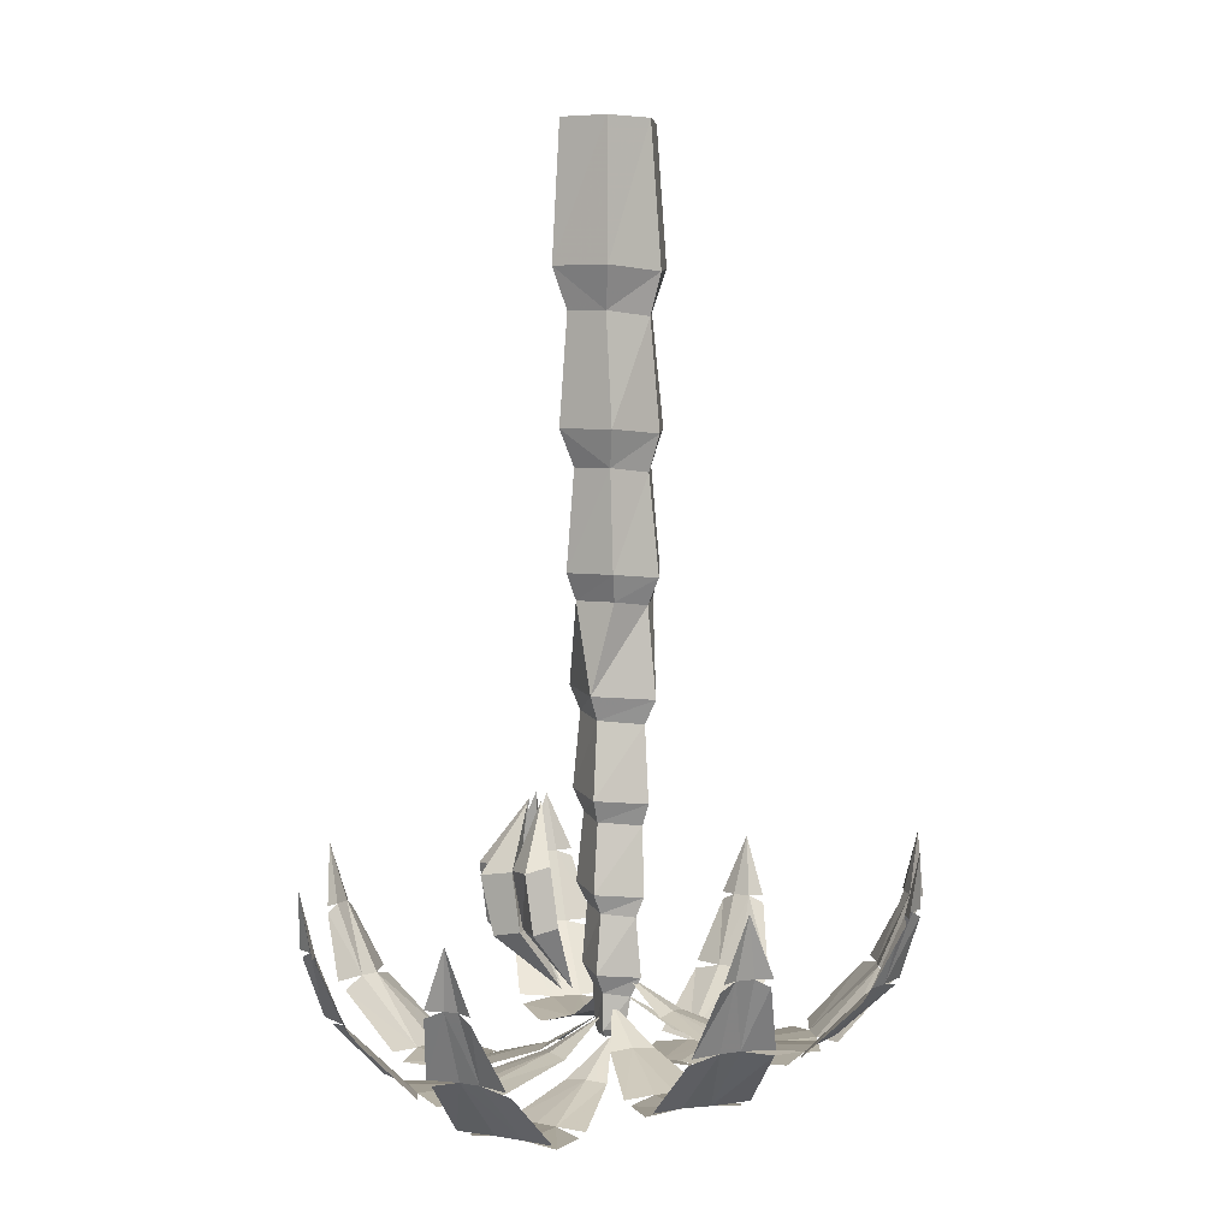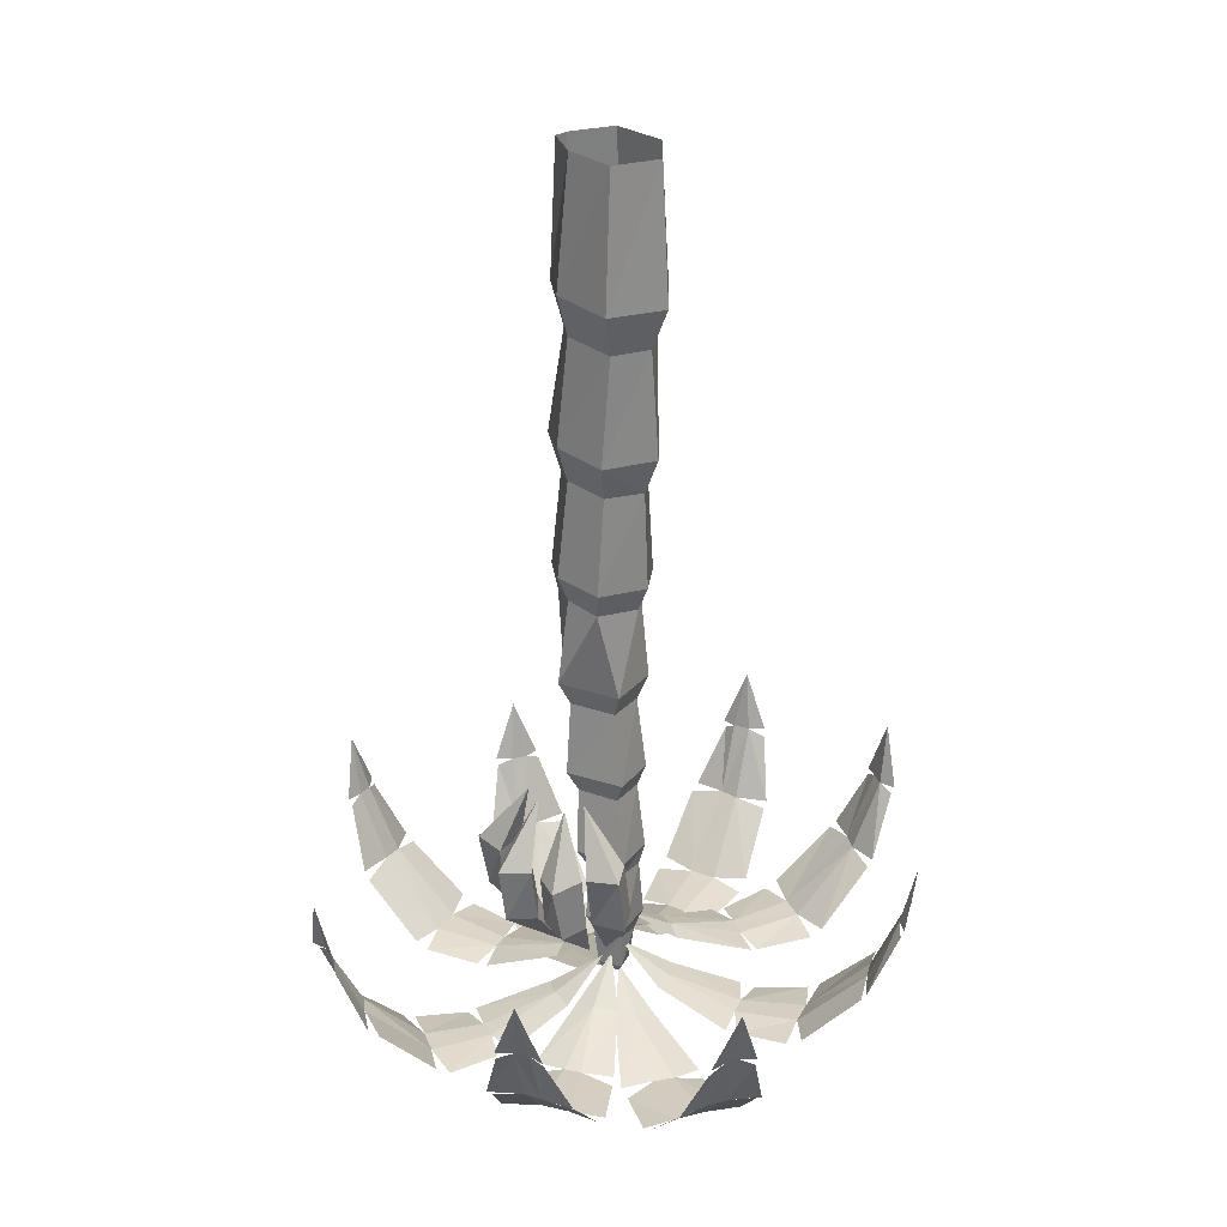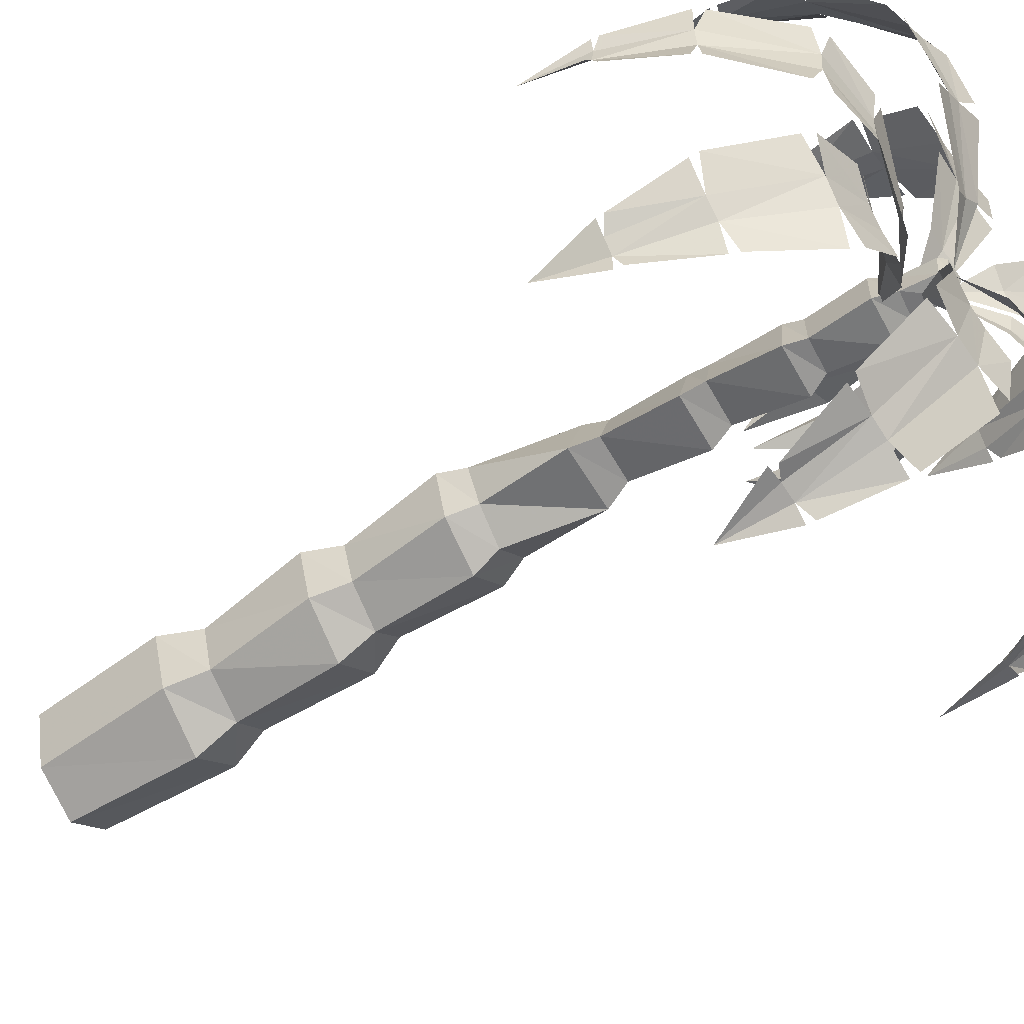
<metadata>
{"format":"obj","ext":"obj","renderer":"f3d","projection":"perspective","resolution":1024,"background":"white","views":[{"elev":5.3,"azim":174.0,"up":"+Y"},{"elev":28.2,"azim":123.8,"up":"+Y"},{"elev":-52.7,"azim":-54.6,"up":"+Z"}]}
</metadata>
<code>
v 0.1172 -3.023 0.1875
v 0.2812 -2.828 0.2578
v 0.25 -2.828 0.3359
v 0.1641 -2.812 0.3281
v 0.1797 -2.812 0.2344
v 0.2109 -2.633 0.2344
v 0.3047 -2.648 0.25
v 0.2812 -2.641 0.3516
v 0.1875 -2.625 0.3281
v 0.2188 -2.438 0.1953
v 0.1562 -3.023 0.007812
v 0.2891 -2.828 -0.07031
v 0.3672 -2.844 -0.03125
v 0.3281 -2.836 0.0625
v 0.2422 -2.82 0.007812
v 0.2812 -2.633 0.01562
v 0.3125 -2.641 -0.07031
v 0.4062 -2.656 -0.02344
v 0.3594 -2.648 0.05469
v 0.2578 -2.445 0.03125
v 0.125 -3.016 -0.03125
v 0.1797 -2.797 -0.1641
v 0.2578 -2.812 -0.1953
v 0.2812 -2.812 -0.08594
v 0.1875 -2.805 -0.0625
v 0.2188 -2.617 -0.0625
v 0.2031 -2.609 -0.1562
v 0.2812 -2.625 -0.1875
v 0.3125 -2.633 -0.08594
v 0.2188 -2.43 -0.01562
v 0.1484 -3.031 0.125
v 0.3203 -2.836 0.09375
v 0.375 -2.844 0.1797
v 0.2891 -2.828 0.2266
v 0.2344 -2.82 0.1562
v 0.2734 -2.641 0.1562
v 0.3516 -2.648 0.09375
v 0.3984 -2.656 0.1875
v 0.3125 -2.648 0.2266
v 0.2422 -2.445 0.1406
v 0.1641 -1.297 -0.04688
v 0.01562 -1.297 -0.1484
v 0.03125 -0.9453 -0.1328
v 0.1406 -0.9453 -0.0625
v 0.1328 -1.281 0.1328
v 0.1016 -1.398 0.1172
v 0.1172 -1.414 -0.02344
v 0.01562 -1.414 -0.1016
v -0.1406 -1.312 -0.04688
v -0.1094 -0.9609 -0.0625
v -0.1406 -0.8281 -0.07812
v 0.03125 -0.8125 -0.1875
v 0.1875 -0.8125 -0.07812
v 0.1172 -0.9297 0.1016
v 0.02344 -1.297 0.2422
v 0.02344 -1.414 0.1953
v 0.02344 -1.734 0.2344
v 0.125 -1.719 0.1406
v 0.1406 -1.734 -0.01562
v 0.007812 -1.734 -0.1094
v -0.1094 -1.43 -0.03125
v -0.1719 -1.297 0.125
v -0.1328 -0.9453 0.09375
v -0.1797 -0.8125 0.1094
v -0.1484 -0.375 0.1094
v -0.1094 -0.375 -0.07031
v 0.03125 -0.375 -0.1641
v 0.1641 -0.375 -0.07812
v 0.1484 -0.7969 0.1172
v 0.02344 -0.9453 0.1797
v -0.02344 -0.9453 0.1719
v -0.02344 -1.297 0.2344
v -0.02344 -1.414 0.1875
v -0.02344 -1.734 0.2266
v 0.02344 -1.82 0.2109
v 0.09375 -1.805 0.125
v 0.1094 -1.82 0.007812
v 0 -1.82 -0.07031
v -0.1406 -1.75 -0.03125
v -0.1328 -1.414 0.1094
v -0.02344 -0.8125 0.2188
v -0.02344 -0.375 0.1953
v 0.1172 -0.375 0.09375
v 0.02344 -0.8125 0.2266
v -0.1641 -1.734 0.1406
v -0.1406 -1.82 0.125
v -0.02344 -1.82 0.2031
v 0.007812 -2.109 0.2031
v 0.1172 -2.094 0.1484
v 0.07031 -2.109 -0.04688
v -0.1094 -1.836 -0.007812
v -0.1328 -2.125 -0.02344
v -0.03906 -2.109 0.1953
v 0.007812 -2.188 0.1719
v 0.08594 -2.172 0.125
v 0.04688 -2.188 -0.01562
v -0.1016 -2.203 0
v -0.03125 -2.188 0.1641
v 0.007812 -2.43 0.1719
v 0.1094 -2.414 0.125
v 0.0625 -2.43 -0.05469
v -0.1094 -2.445 -0.03125
v -0.03125 -2.43 0.1641
v 0.04688 -2.5 -0.02344
v -0.09375 -2.516 -0.007812
v -0.03906 -2.5 0.1406
v 0.007812 -2.5 0.1484
v 0.07812 -2.484 0.1016
v 0.1016 -2.703 0.09375
v 0.0625 -2.719 -0.0625
v -0.09375 -2.734 -0.03906
v -0.04688 -2.719 0.125
v 0 -2.719 0.1328
v -0.07031 -2.797 -0.03125
v -0.04688 -2.781 0.09375
v 0 -2.781 0.1016
v 0.03906 -2.781 -0.03906
v 0.05469 -2.969 -0.0625
v -0.08594 -2.984 -0.03906
v -0.05469 -2.969 0.1016
v 0.08594 -2.953 0.07031
v 0.07031 -2.766 0.07031
v 0.05469 -3.016 0.0625
v 0.03125 -3.031 -0.03125
v -0.05469 -3.047 -0.02344
v -0.03125 -3.031 0.07812
v -0.03125 -3.148 0.0625
v 0.04688 -3.148 0.04688
v 0.03125 -3.148 -0.03125
v -0.03906 -3.148 -0.01562
v -0.02344 -3.172 0
v -0.02344 -3.172 0.04688
v 0.03906 -3.172 0.03906
v 0.02344 -3.172 -0.01562
v -0.08594 -3.273 0.1484
v 0 -3.172 0.02344
v -0.03125 -3.281 0.1875
v -0.2031 -3.352 0.3672
v -0.2578 -3.352 0.3359
v -0.3359 -3.359 0.2656
v -0.1406 -3.281 0.1016
v -0.1094 -3.359 0.4062
v -0.2109 -3.352 0.5938
v -0.3125 -3.336 0.5469
v -0.1328 -3.367 0.4453
v -0.2344 -3.328 0.6406
v -0.3672 -3.148 0.7734
v -0.4375 -3.125 0.7109
v -0.5 -3.125 0.6797
v -0.3828 -3.336 0.5
v -0.3516 -3.367 0.2891
v -0.4688 -3.352 0.4219
v -0.375 -3.125 0.7891
v -0.4688 -2.922 0.8281
v -0.5 -2.898 0.7891
v -0.5469 -2.898 0.7578
v -0.5938 -3.125 0.6406
v -0.5938 -2.922 0.7422
v -0.5469 -2.703 0.8125
v -0.4688 -2.898 0.8359
v -0.5938 -2.898 0.75
v -0.5859 -3.148 0.625
v -0.4922 -3.328 0.4531
v 0.09375 -3.273 -0.1328
v 0 -3.172 0
v 0.03125 -3.281 -0.1562
v 0.2031 -3.352 -0.3516
v 0.2578 -3.352 -0.3047
v 0.3359 -3.359 -0.2344
v 0.1484 -3.281 -0.08594
v 0.1172 -3.359 -0.3906
v 0.2188 -3.352 -0.5781
v 0.3125 -3.336 -0.5312
v 0.1406 -3.367 -0.4219
v 0.2344 -3.328 -0.6172
v 0.3594 -3.148 -0.75
v 0.4453 -3.125 -0.6953
v 0.5 -3.125 -0.6562
v 0.3906 -3.336 -0.4766
v 0.3594 -3.367 -0.2734
v 0.4688 -3.352 -0.4062
v 0.375 -3.125 -0.7734
v 0.4766 -2.922 -0.8047
v 0.5078 -2.898 -0.7656
v 0.5469 -2.898 -0.7422
v 0.5938 -3.125 -0.6172
v 0.6016 -2.922 -0.7188
v 0.5469 -2.703 -0.7969
v 0.4766 -2.898 -0.8125
v 0.6016 -2.898 -0.7266
v 0.5781 -3.148 -0.6016
v 0.5 -3.328 -0.4375
v 0.1953 -3.211 -0.03125
v 0.03125 -3.109 0.007812
v 0.1562 -3.219 -0.1016
v 0.4141 -3.289 -0.1328
v 0.4297 -3.289 -0.07812
v 0.4453 -3.297 0.02344
v 0.2031 -3.219 0.03125
v 0.3672 -3.297 -0.2266
v 0.5547 -3.289 -0.3203
v 0.6094 -3.273 -0.2188
v 0.3984 -3.305 -0.2422
v 0.6094 -3.266 -0.3281
v 0.7812 -3.086 -0.3672
v 0.8203 -3.062 -0.2656
v 0.8281 -3.062 -0.2109
v 0.6328 -3.273 -0.125
v 0.4844 -3.305 0.007812
v 0.6484 -3.289 -0.02344
v 0.8047 -3.062 -0.375
v 0.8984 -2.859 -0.3359
v 0.9062 -2.836 -0.2891
v 0.9219 -2.836 -0.2422
v 0.8828 -3.062 -0.1094
v 0.9453 -2.859 -0.1953
v 0.9531 -2.641 -0.2734
v 0.9141 -2.836 -0.3438
v 0.9531 -2.836 -0.1953
v 0.8594 -3.086 -0.1094
v 0.7031 -3.266 -0.03125
v -0.04688 -3.172 -0.1562
v 0 -3.07 -0.007812
v -0.1172 -3.18 -0.1328
v -0.1484 -3.25 -0.3828
v -0.08594 -3.25 -0.3984
v 0.007812 -3.258 -0.4219
v 0.02344 -3.18 -0.1719
v -0.2422 -3.258 -0.3281
v -0.3359 -3.25 -0.5312
v -0.2266 -3.234 -0.5859
v -0.25 -3.266 -0.375
v -0.3438 -3.227 -0.5703
v -0.3828 -3.047 -0.75
v -0.2812 -3.023 -0.7812
v -0.2188 -3.023 -0.8047
v -0.1406 -3.234 -0.6016
v -0.007812 -3.266 -0.4531
v -0.03125 -3.25 -0.625
v -0.3828 -3.023 -0.7734
v -0.3516 -2.82 -0.875
v -0.3047 -2.797 -0.875
v -0.25 -2.797 -0.8906
v -0.1328 -3.023 -0.8516
v -0.2031 -2.82 -0.9219
v -0.2812 -2.602 -0.9297
v -0.3594 -2.797 -0.875
v -0.2109 -2.797 -0.9297
v -0.125 -3.047 -0.8359
v -0.04688 -3.227 -0.6719
v -0.2031 -3.141 0.02344
v -0.03125 -3.039 0.007812
v -0.1797 -3.148 0.1016
v -0.4375 -3.219 0.08594
v -0.4375 -3.219 0.02344
v -0.4375 -3.227 -0.07812
v -0.1875 -3.148 -0.03906
v -0.3984 -3.227 0.1875
v -0.6094 -3.219 0.2344
v -0.6406 -3.203 0.1172
v -0.4375 -3.234 0.1875
v -0.6562 -3.195 0.2344
v -0.8359 -3.016 0.2422
v -0.8594 -2.992 0.1328
v -0.8516 -2.992 0.07031
v -0.6484 -3.203 0.03125
v -0.4688 -3.234 -0.07031
v -0.6406 -3.219 -0.07812
v -0.8594 -2.992 0.2344
v -0.9531 -2.789 0.1797
v -0.9453 -2.766 0.1406
v -0.9531 -2.766 0.08594
v -0.8906 -2.992 -0.03125
v -0.9688 -2.789 0.03125
v -0.9844 -2.57 0.1172
v -0.9531 -2.766 0.1875
v -0.9844 -2.766 0.03906
v -0.875 -3.016 -0.03125
v -0.6953 -3.195 -0.07031
v 0.03906 -3.141 0.1953
v 0.02344 -3.039 0.03906
v 0.1016 -3.148 0.1797
v 0.08594 -3.219 0.4375
v 0.03125 -3.219 0.4453
v -0.07031 -3.227 0.4375
v -0.03125 -3.148 0.1953
v 0.1875 -3.227 0.4062
v 0.2344 -3.219 0.6172
v 0.1328 -3.203 0.6484
v 0.1875 -3.234 0.4453
v 0.2422 -3.195 0.6562
v 0.25 -3.016 0.8438
v 0.1328 -2.992 0.8594
v 0.07031 -2.992 0.8594
v 0.03906 -3.203 0.6562
v -0.07031 -3.234 0.4766
v -0.07031 -3.219 0.6484
v 0.2422 -2.992 0.8672
v 0.1875 -2.789 0.9531
v 0.1406 -2.766 0.9531
v 0.09375 -2.766 0.9531
v -0.02344 -2.992 0.8984
v 0.03906 -2.789 0.9766
v 0.125 -2.57 0.9922
v 0.1953 -2.766 0.9609
v 0.03906 -2.766 0.9844
v -0.02344 -3.016 0.8672
v -0.07031 -3.195 0.6953
v 0.1875 -3.219 0.125
v 0.04688 -3.117 0.03125
v 0.2188 -3.227 0.05469
v 0.4062 -3.297 0.2266
v 0.375 -3.297 0.2812
v 0.3125 -3.305 0.3594
v 0.1406 -3.227 0.1797
v 0.4375 -3.305 0.1328
v 0.6406 -3.297 0.2188
v 0.5938 -3.281 0.3281
v 0.4688 -3.312 0.1562
v 0.6719 -3.273 0.25
v 0.8203 -3.094 0.3516
v 0.7656 -3.07 0.4531
v 0.7188 -3.07 0.4922
v 0.5391 -3.281 0.3984
v 0.3359 -3.312 0.375
v 0.4688 -3.297 0.4922
v 0.8438 -3.07 0.375
v 0.875 -2.867 0.4688
v 0.8438 -2.844 0.5
v 0.8125 -2.844 0.5547
v 0.6953 -3.07 0.6016
v 0.7969 -2.867 0.5938
v 0.8672 -2.648 0.5469
v 0.875 -2.844 0.4688
v 0.8125 -2.844 0.6094
v 0.6797 -3.094 0.5859
v 0.5078 -3.273 0.5156
v -0.1797 -3.078 -0.08594
v -0.03906 -2.977 -0.007812
v -0.2109 -3.086 -0.03125
v -0.4062 -3.156 -0.1953
v -0.3594 -3.156 -0.25
v -0.3047 -3.164 -0.3281
v -0.1328 -3.086 -0.1406
v -0.4297 -3.164 -0.09375
v -0.6328 -3.156 -0.1875
v -0.5859 -3.141 -0.2969
v -0.4688 -3.172 -0.1172
v -0.6641 -3.133 -0.2109
v -0.8203 -2.953 -0.3281
v -0.7656 -2.93 -0.4219
v -0.7188 -2.93 -0.4688
v -0.5391 -3.141 -0.3672
v -0.3281 -3.172 -0.3359
v -0.4688 -3.156 -0.4609
v -0.8281 -2.93 -0.3438
v -0.8672 -2.727 -0.4375
v -0.8359 -2.703 -0.4766
v -0.8047 -2.703 -0.5156
v -0.6875 -2.93 -0.5625
v -0.7969 -2.727 -0.5625
v -0.8516 -2.508 -0.5078
v -0.8672 -2.703 -0.4375
v -0.8047 -2.703 -0.5703
v -0.6719 -2.953 -0.5547
v -0.5 -3.133 -0.4844
v 0.02344 -0.375 0.2031
f 1 2 3
f 1 3 4
f 1 4 5
f 1 5 2
f 2 5 6
f 2 6 7
f 2 7 3
f 3 7 8
f 3 8 4
f 4 8 9
f 4 9 5
f 5 9 6
f 6 9 10
f 6 10 7
f 7 10 8
f 8 10 9
f 11 12 13
f 11 13 14
f 11 14 15
f 11 15 12
f 12 15 16
f 12 16 17
f 12 17 13
f 13 17 18
f 13 18 14
f 14 18 19
f 14 19 15
f 15 19 16
f 16 19 20
f 16 20 17
f 17 20 18
f 18 20 19
f 21 22 23
f 21 23 24
f 21 24 25
f 21 25 22
f 22 25 26
f 22 26 27
f 22 27 23
f 23 27 28
f 23 28 24
f 24 28 29
f 24 29 25
f 25 29 26
f 26 29 30
f 26 30 27
f 27 30 28
f 28 30 29
f 31 32 33
f 31 33 34
f 31 34 35
f 31 35 32
f 32 35 36
f 32 36 37
f 32 37 33
f 33 37 38
f 33 38 34
f 34 38 39
f 34 39 35
f 35 39 36
f 36 39 40
f 36 40 37
f 37 40 38
f 38 40 39
f 41 42 43
f 41 43 44
f 41 44 45
f 42 49 50
f 42 50 43
f 44 54 45
f 45 54 55
f 46 56 57
f 46 57 58
f 46 58 47
f 47 58 59
f 47 59 48
f 48 59 60
f 48 60 61
f 49 62 63
f 49 63 50
f 51 64 65
f 51 65 66
f 51 66 52
f 52 66 67
f 52 67 53
f 53 67 68
f 53 68 69
f 54 70 55
f 60 79 61
f 61 79 80
f 62 72 71
f 62 71 63
f 64 81 82
f 64 82 65
f 69 68 83
f 69 83 84
f 79 85 80
f 80 85 73
f 75 88 76
f 76 88 89
f 76 89 77
f 77 89 90
f 77 90 78
f 78 90 91
f 86 91 92
f 86 92 93
f 86 93 87
f 90 92 91
f 94 99 95
f 95 99 100
f 95 100 96
f 96 100 101
f 96 101 97
f 102 103 98
f 102 98 97
f 102 97 101
f 104 108 109
f 104 109 110
f 104 110 105
f 105 110 111
f 105 111 106
f 106 111 112
f 107 113 108
f 113 109 108
f 114 117 118
f 114 118 119
f 114 119 115
f 115 119 120
f 115 120 116
f 116 120 121
f 116 121 122
f 117 122 121
f 117 121 118
f 85 74 73
f 84 83 367
f 41 45 46
f 41 46 47
f 41 47 48
f 41 48 42
f 42 48 49
f 43 50 51
f 43 51 52
f 43 52 53
f 43 53 44
f 44 53 54
f 45 55 56
f 45 56 46
f 48 61 49
f 49 61 62
f 50 63 64
f 50 64 51
f 53 69 54
f 54 69 70
f 57 75 58
f 58 75 76
f 58 76 59
f 59 76 77
f 59 77 60
f 60 77 78
f 60 78 79
f 61 80 62
f 62 80 72
f 63 71 64
f 64 71 81
f 69 84 70
f 80 73 72
f 74 85 86
f 74 86 87
f 78 91 79
f 79 91 85
f 85 91 86
f 88 94 89
f 89 94 95
f 89 95 90
f 90 95 96
f 90 96 92
f 93 92 97
f 93 97 98
f 96 97 92
f 102 101 104
f 102 104 105
f 102 105 103
f 103 105 106
f 101 100 108
f 101 108 104
f 107 108 100
f 107 100 99
f 112 111 114
f 112 114 115
f 113 116 109
f 111 110 117
f 111 117 114
f 116 122 109
f 109 122 110
f 110 122 117
f 118 121 123
f 118 123 124
f 118 124 119
f 119 124 125
f 119 125 120
f 120 125 126
f 120 126 121
f 121 126 123
f 123 126 127
f 123 127 128
f 123 128 124
f 124 128 129
f 124 129 125
f 125 129 130
f 125 130 126
f 126 130 127
f 127 130 131
f 127 131 132
f 127 132 128
f 128 132 133
f 128 133 129
f 129 133 134
f 129 134 130
f 130 134 131
f 131 134 133
f 131 133 132
f 55 70 71
f 55 71 72
f 55 72 56
f 56 72 73
f 56 73 57
f 57 73 74
f 57 74 75
f 70 84 81
f 70 81 71
f 74 87 75
f 75 87 88
f 87 93 88
f 88 93 94
f 93 98 94
f 94 98 99
f 103 106 107
f 103 107 99
f 103 99 98
f 106 112 113
f 106 113 107
f 112 115 116
f 112 116 113
f 84 367 82
f 84 82 81
f 135 136 137
f 135 137 138
f 135 139 140
f 135 140 141
f 135 141 136
f 137 142 138
f 143 144 138
f 143 138 145
f 144 146 147
f 144 147 148
f 139 150 151
f 151 150 152
f 148 153 154
f 148 154 155
f 149 156 157
f 157 156 158
f 159 155 160
f 156 159 161
f 149 162 163
f 149 163 150
f 164 165 166
f 164 166 167
f 164 168 169
f 164 169 170
f 164 170 165
f 166 171 167
f 172 173 167
f 172 167 174
f 173 175 176
f 173 176 177
f 168 179 180
f 180 179 181
f 177 182 183
f 177 183 184
f 178 185 186
f 186 185 187
f 188 184 189
f 185 188 190
f 178 191 192
f 178 192 179
f 193 194 195
f 193 195 196
f 193 197 198
f 193 198 199
f 193 199 194
f 195 200 196
f 201 202 196
f 201 196 203
f 202 204 205
f 202 205 206
f 197 208 209
f 209 208 210
f 206 211 212
f 206 212 213
f 207 214 215
f 215 214 216
f 217 213 218
f 214 217 219
f 207 220 221
f 207 221 208
f 222 223 224
f 222 224 225
f 222 226 227
f 222 227 228
f 222 228 223
f 224 229 225
f 230 231 225
f 230 225 232
f 231 233 234
f 231 234 235
f 226 237 238
f 238 237 239
f 235 240 241
f 235 241 242
f 236 243 244
f 244 243 245
f 246 242 247
f 243 246 248
f 236 249 250
f 236 250 237
f 251 252 253
f 251 253 254
f 251 255 256
f 251 256 257
f 251 257 252
f 253 258 254
f 259 260 254
f 259 254 261
f 260 262 263
f 260 263 264
f 255 266 267
f 267 266 268
f 264 269 270
f 264 270 271
f 265 272 273
f 273 272 274
f 275 271 276
f 272 275 277
f 265 278 279
f 265 279 266
f 280 281 282
f 280 282 283
f 280 284 285
f 280 285 286
f 280 286 281
f 282 287 283
f 288 289 283
f 288 283 290
f 289 291 292
f 289 292 293
f 284 295 296
f 296 295 297
f 293 298 299
f 293 299 300
f 294 301 302
f 302 301 303
f 304 300 305
f 301 304 306
f 294 307 308
f 294 308 295
f 309 310 311
f 309 311 312
f 309 313 314
f 309 314 315
f 309 315 310
f 311 316 312
f 317 318 312
f 317 312 319
f 318 320 321
f 318 321 322
f 313 324 325
f 325 324 326
f 322 327 328
f 322 328 329
f 323 330 331
f 331 330 332
f 333 329 334
f 330 333 335
f 323 336 337
f 323 337 324
f 338 339 340
f 338 340 341
f 338 342 343
f 338 343 344
f 338 344 339
f 340 345 341
f 346 347 341
f 346 341 348
f 347 349 350
f 347 350 351
f 342 353 354
f 354 353 355
f 351 356 357
f 351 357 358
f 352 359 360
f 360 359 361
f 362 358 363
f 359 362 364
f 352 365 366
f 352 366 353
f 135 138 139
f 144 148 149
f 144 149 150
f 144 150 138
f 138 150 139
f 148 155 156
f 148 156 149
f 155 159 156
f 164 167 168
f 173 177 178
f 173 178 179
f 173 179 167
f 167 179 168
f 177 184 185
f 177 185 178
f 184 188 185
f 193 196 197
f 202 206 207
f 202 207 208
f 202 208 196
f 196 208 197
f 206 213 214
f 206 214 207
f 213 217 214
f 222 225 226
f 231 235 236
f 231 236 237
f 231 237 225
f 225 237 226
f 235 242 243
f 235 243 236
f 242 246 243
f 251 254 255
f 260 264 265
f 260 265 266
f 260 266 254
f 254 266 255
f 264 271 272
f 264 272 265
f 271 275 272
f 280 283 284
f 289 293 294
f 289 294 295
f 289 295 283
f 283 295 284
f 293 300 301
f 293 301 294
f 300 304 301
f 309 312 313
f 318 322 323
f 318 323 324
f 318 324 312
f 312 324 313
f 322 329 330
f 322 330 323
f 329 333 330
f 338 341 342
f 347 351 352
f 347 352 353
f 347 353 341
f 341 353 342
f 351 358 359
f 351 359 352
f 358 362 359

</code>
